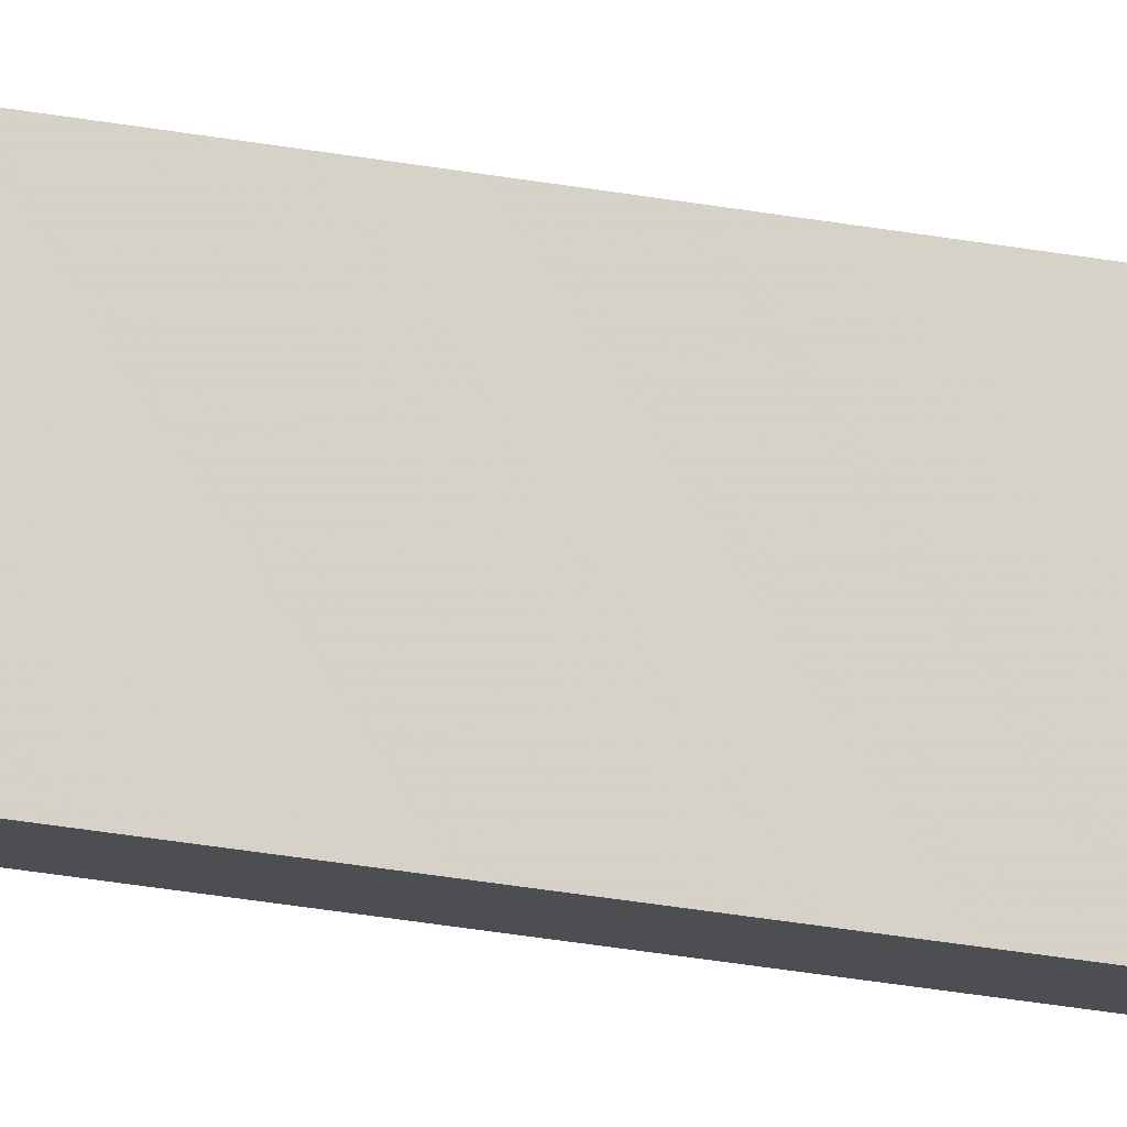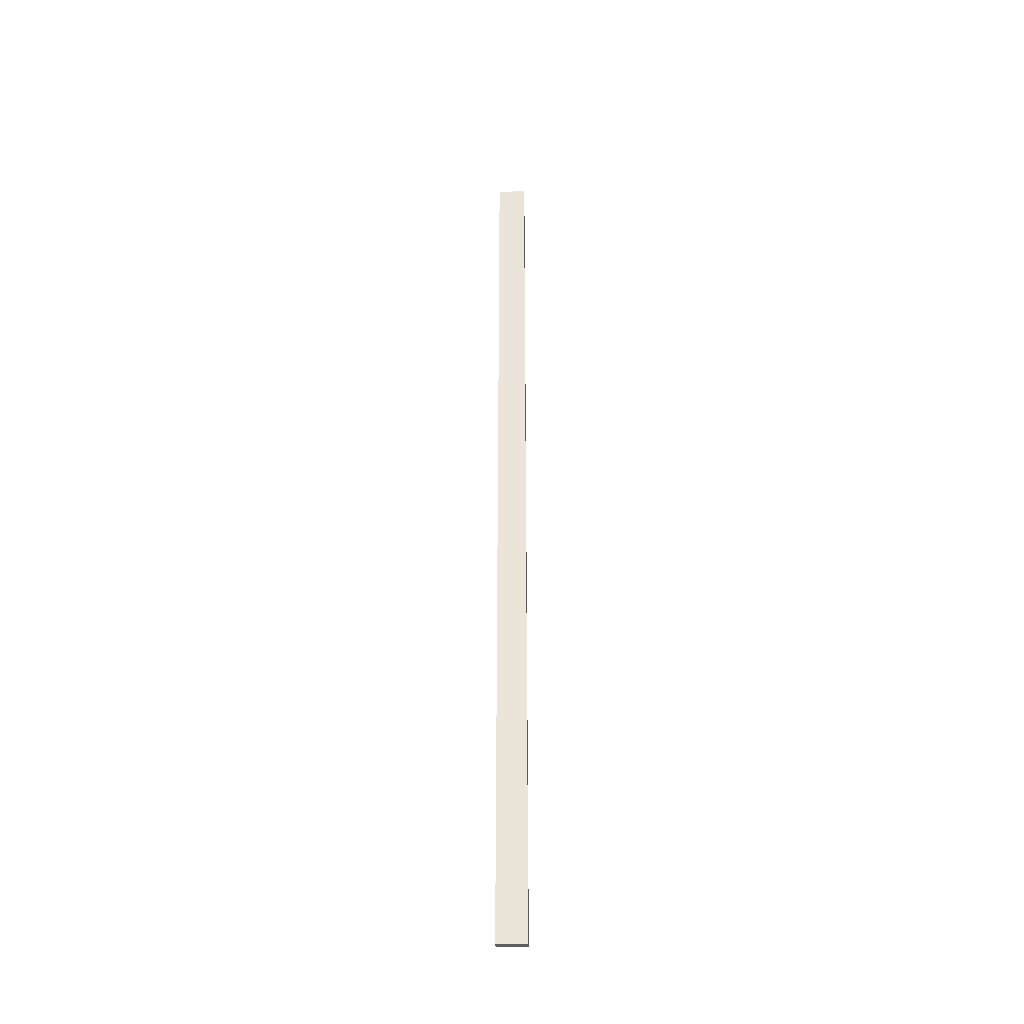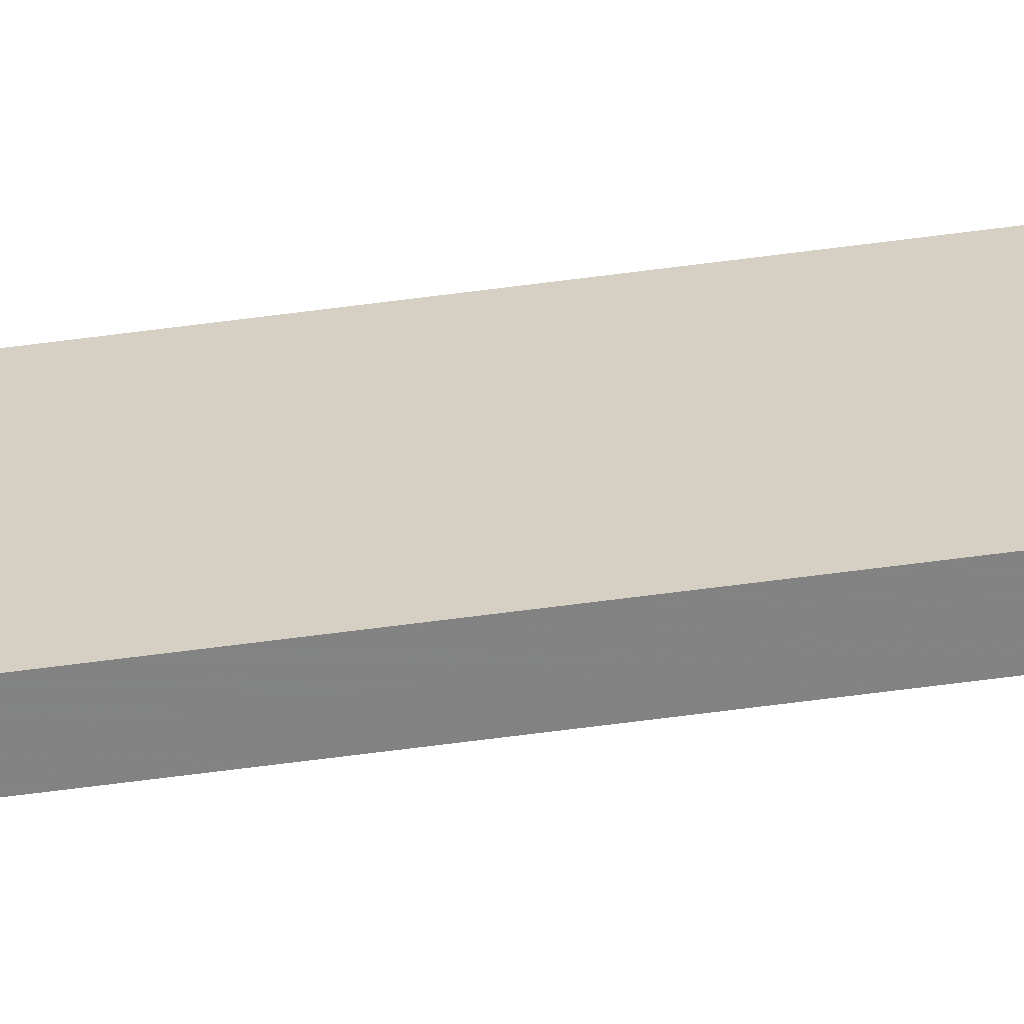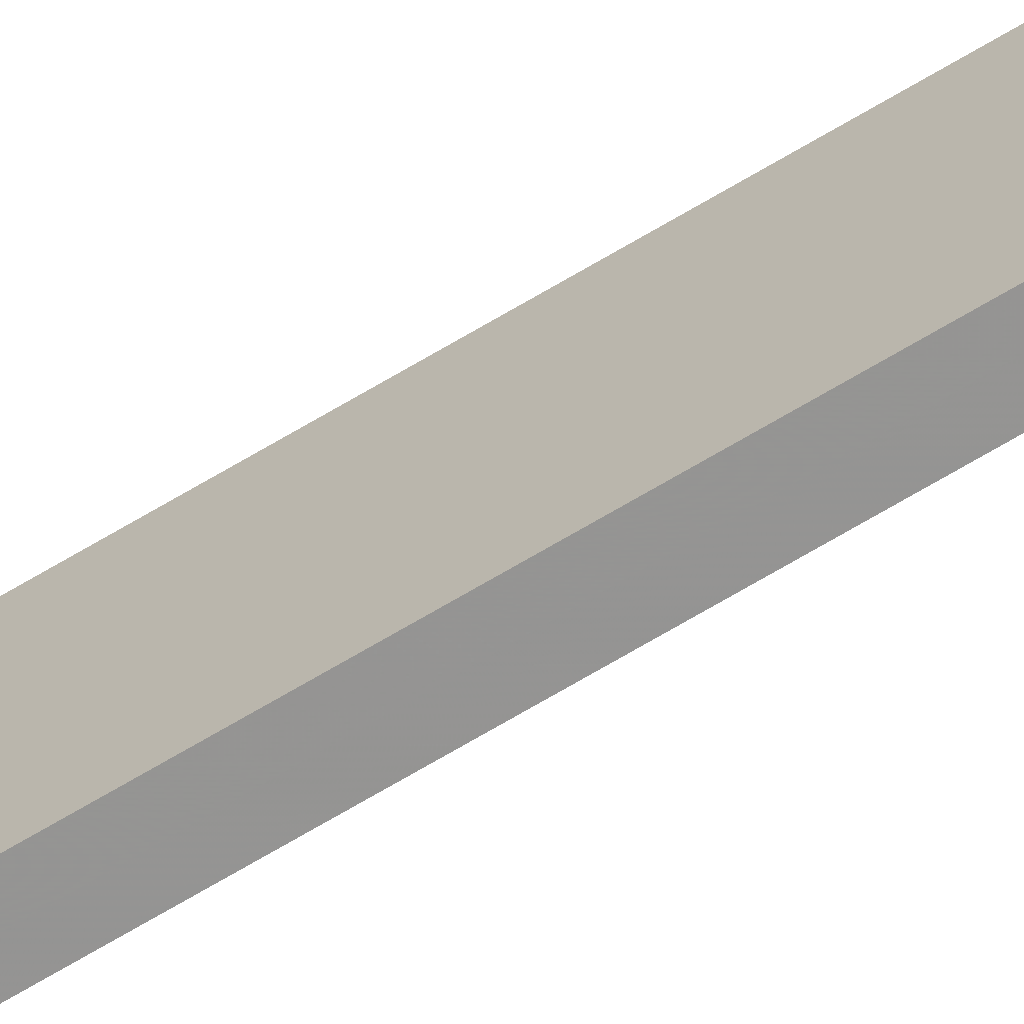
<metadata>
{"format":"obj","ext":"obj","renderer":"f3d","projection":"perspective","resolution":1024,"background":"white","views":[{"elev":-17.2,"azim":-114.4,"up":"+Z"},{"elev":-36.3,"azim":94.0,"up":"+Y"},{"elev":-61.1,"azim":-82.2,"up":"+Z"},{"elev":-67.3,"azim":121.2,"up":"+Z"}]}
</metadata>
<code>
o 10721
v 2166 1866 16.6
v 2166 1867 16.6
v 2166 1867 16.55
v 2166 1866 16.6
v 2166 1867 16.6
v 2166 1867 16.6
v 2166 1866 16.6
v 2166 1867 16.55
v 2166 1866 16.55
v 2166 1866 16.55
v 2166 1866 16.55
v 2166 1866 16.6
v 2166 1866 16.55
v 2166 1867 16.6
v 2166 1866 16.55
v 2166 1867 16.55
v 2166 1866 16.6
v 2166 1866 16.6
v 2166 1866 16.55
v 2166 1867 16.55
v 2166 1866 16.55
v 2166 1867 16.6
v 2166 1867 16.6
v 2166 1867 16.55
v 2166 1866 16.55
v 2166 1867 16.55
v 2166 1867 16.55
v 2166 1867 16.55
v 2166 1867 16.6
f 1 2 3
f 1 4 5
f 6 2 7
f 8 9 7
f 10 7 11
f 12 13 14
f 14 15 16
f 17 15 18
f 19 20 21
f 22 23 20
f 24 25 26
f 27 28 29

</code>
